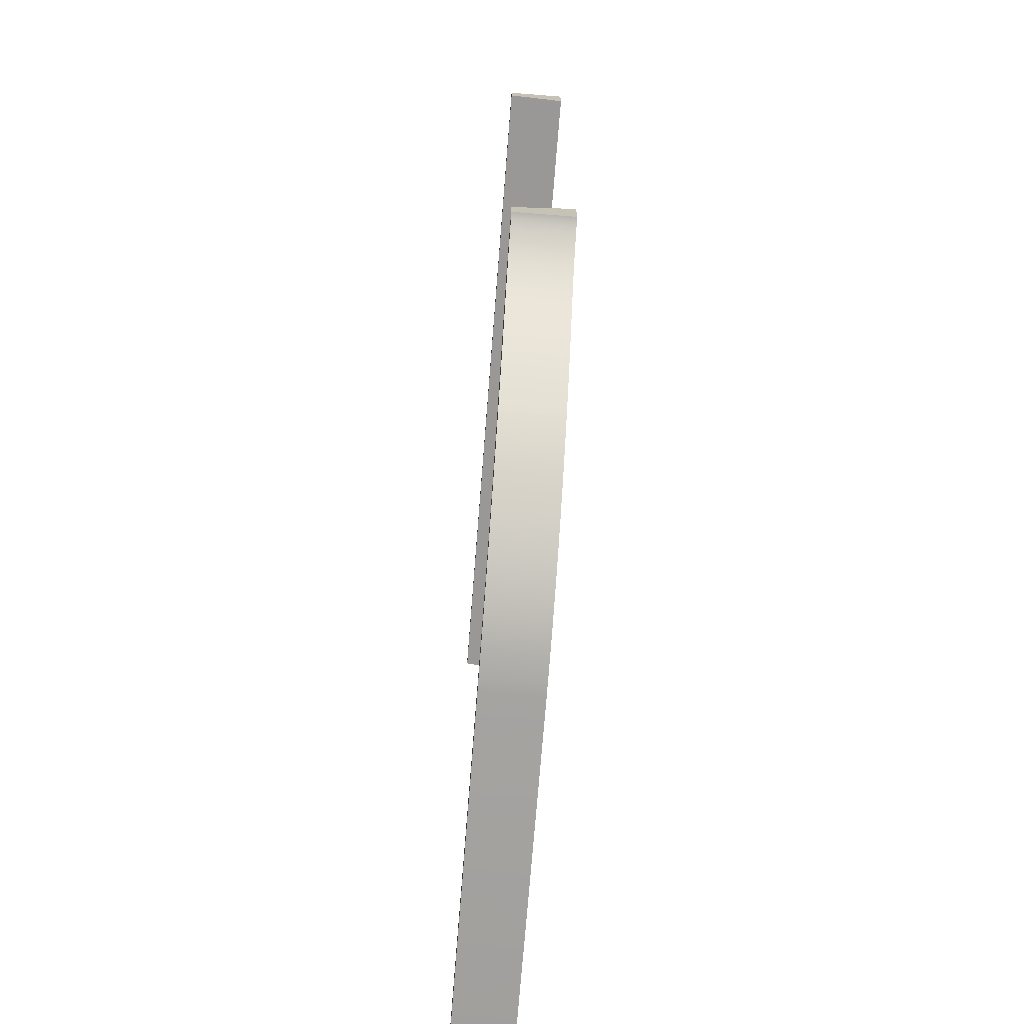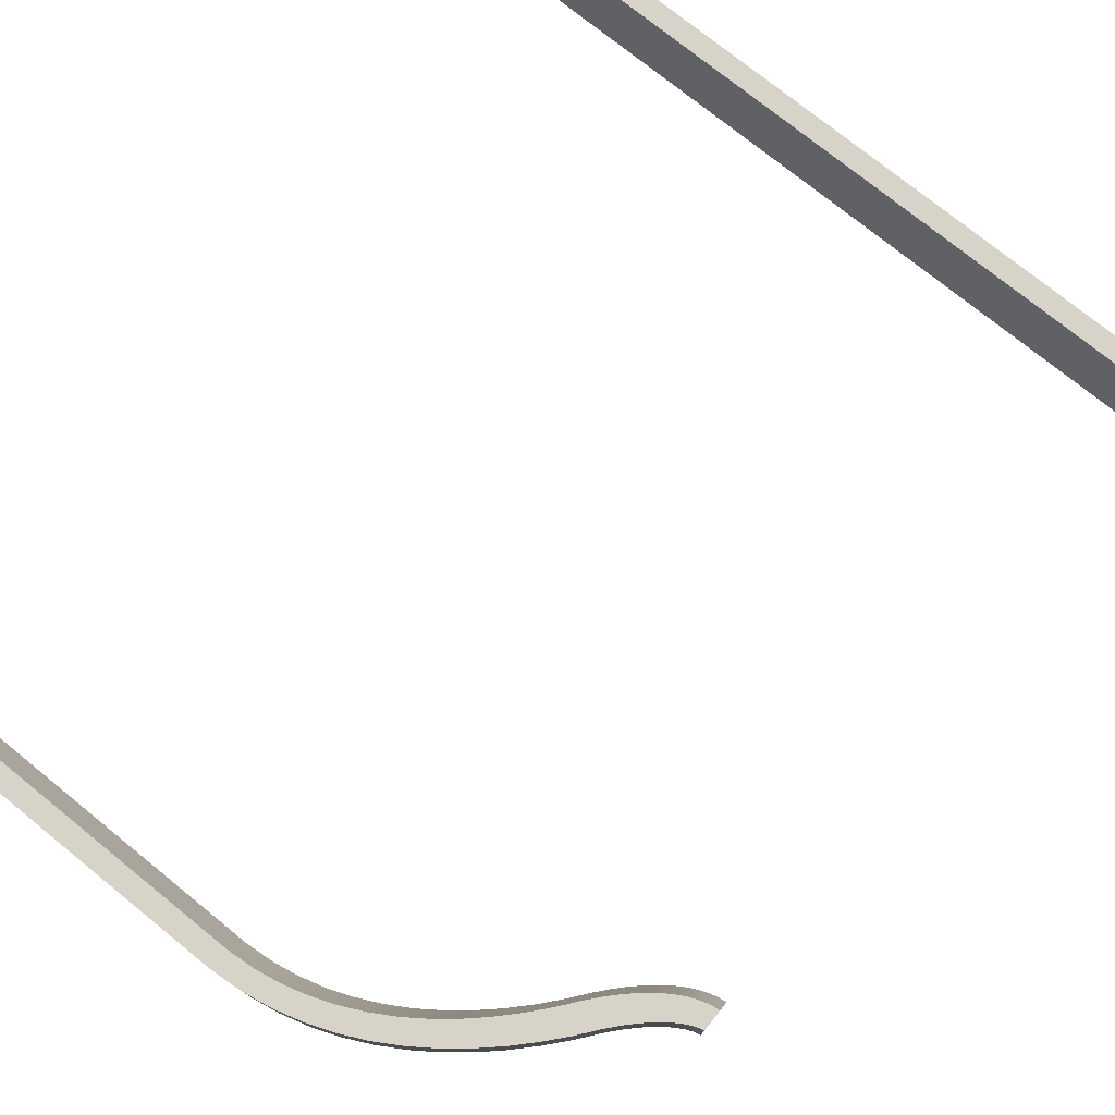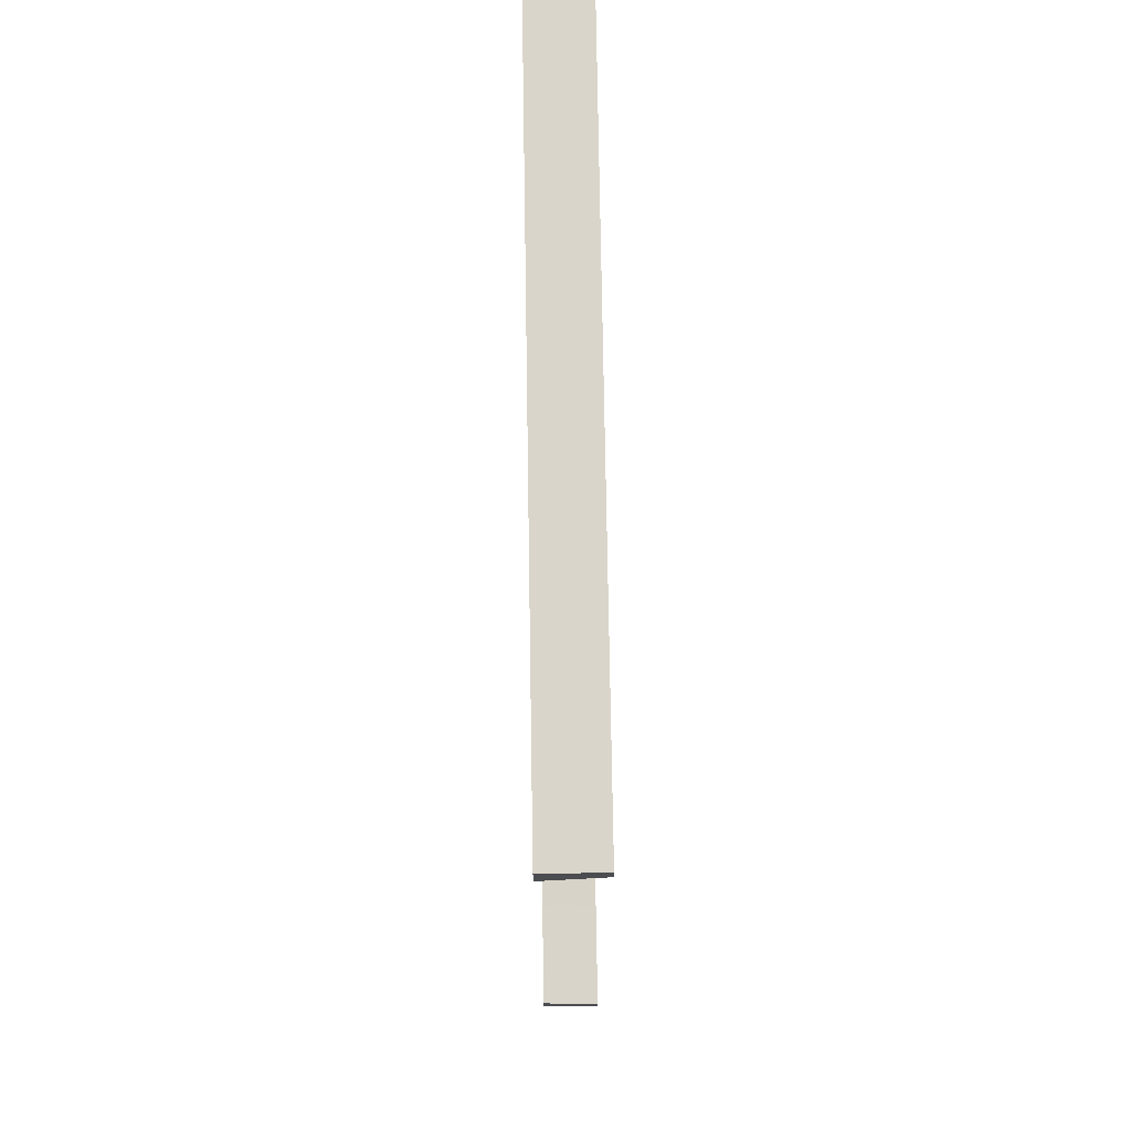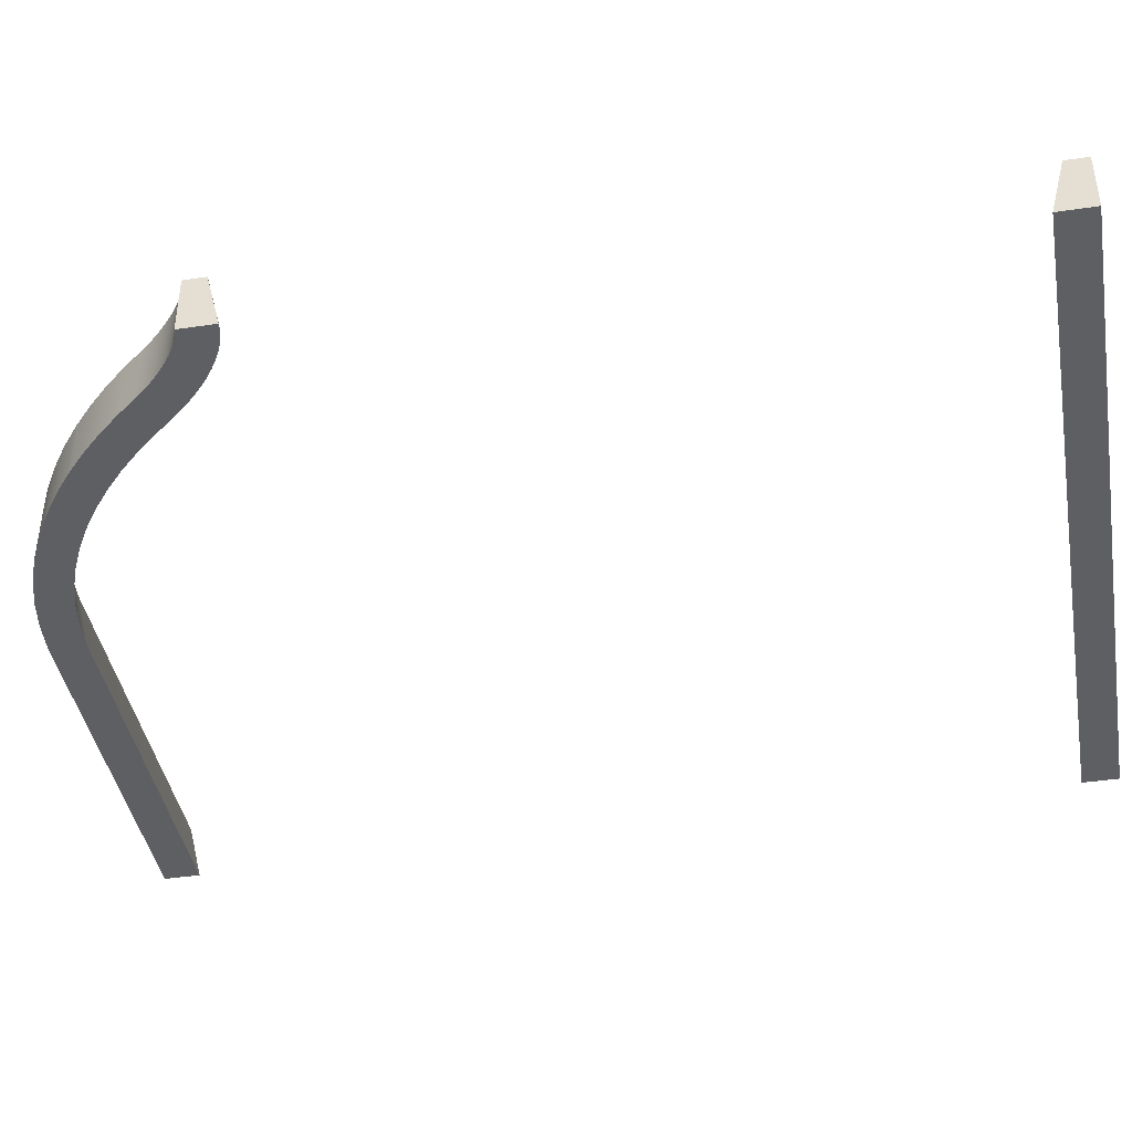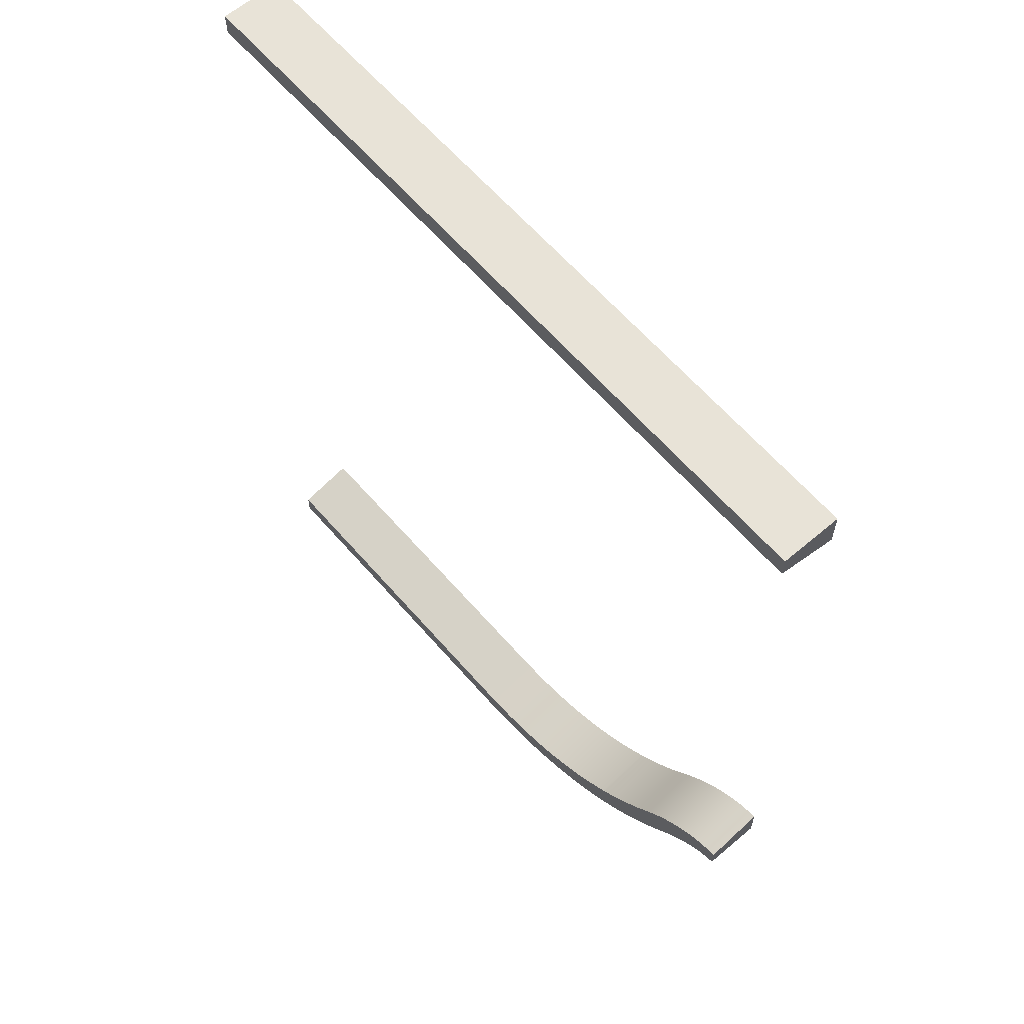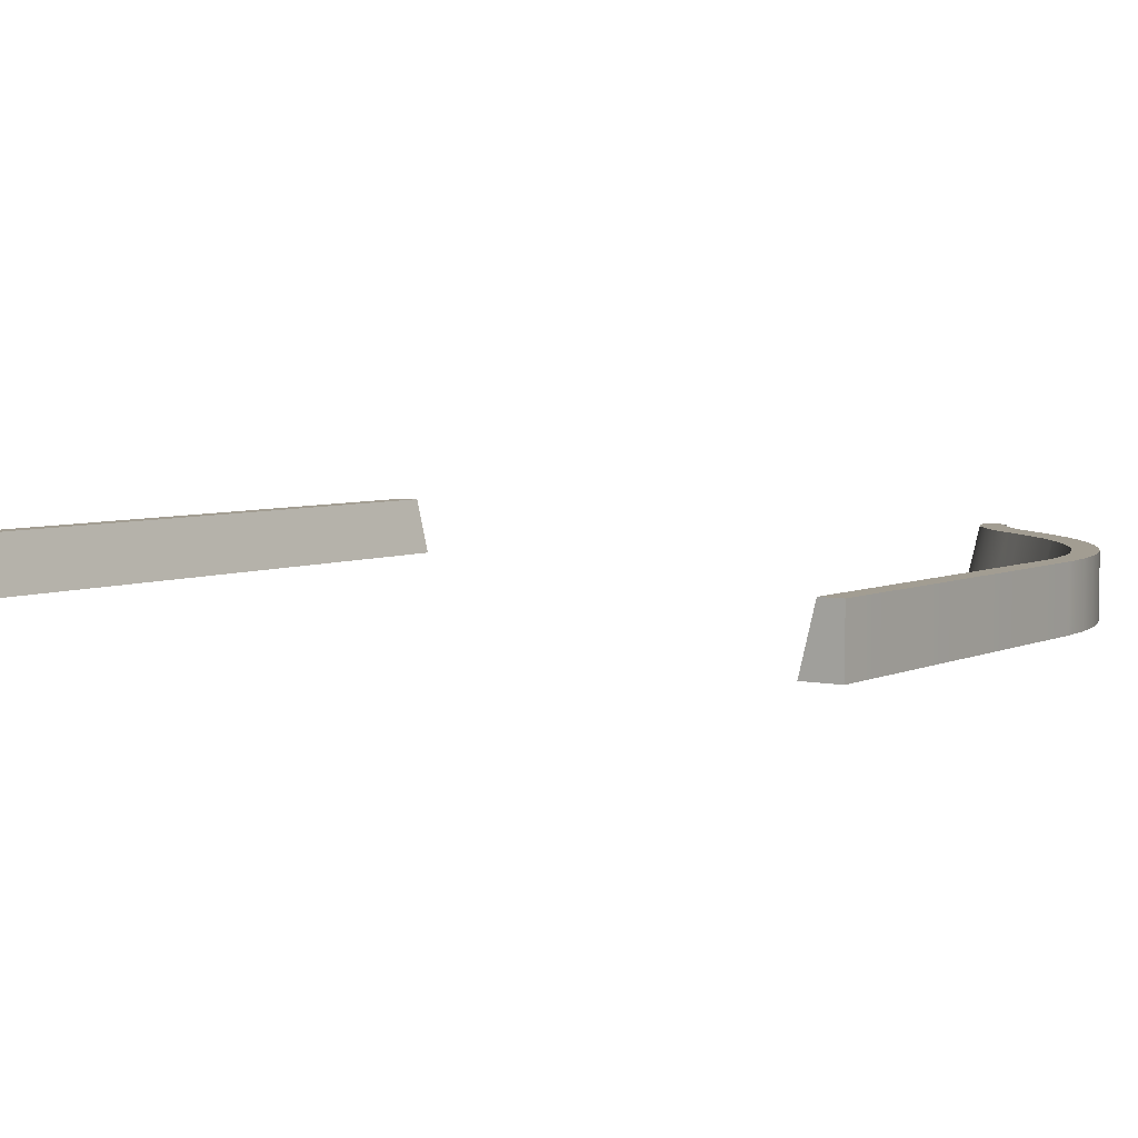
<metadata>
{"format":"obj","ext":"obj","renderer":"f3d","projection":"perspective","resolution":1024,"background":"white","views":[{"elev":-71.2,"azim":-94.5,"up":"+Z"},{"elev":75.9,"azim":-141.1,"up":"+Y"},{"elev":74.2,"azim":89.1,"up":"+Z"},{"elev":-41.8,"azim":-79.9,"up":"+Y"},{"elev":62.3,"azim":-130.8,"up":"+Z"},{"elev":4.9,"azim":124.7,"up":"+Y"}]}
</metadata>
<code>
o road_sideExitBarrier
v -0.2024 0.08 -0.6005
v -0.166 0 -0.6182
v -0.2024 0 -0.6005
v -0.166 0.08 -0.6182
v -0.001774 0.08 -0.625
v -0.01171 0 -0.6043
v -0.001774 0 -0.605
v -0.01171 0.08 -0.6243
v 0.5 0.08 -0.625
v 0.5 0 -0.655
v 0.5 0.08 -0.655
v 0.5 0 -0.605
v -0.1122 0 -0.5856
v -0.1462 0.08 -0.5925
v -0.1462 0 -0.5725
v -0.1122 0.08 -0.6056
v -5.5e-05 0 -0.655
v -0.01546 0 -0.6539
v -0.04103 0 -0.6019
v -0.04745 0 -0.6513
v -0.07706 0 -0.5955
v -0.08824 0 -0.644
v -0.1279 0 -0.6328
v -0.1788 0 -0.5566
v -0.2101 0 -0.5382
v -0.2266 0 -0.5862
v -0.2399 0 -0.5173
v -0.237 0 -0.58
v -0.2698 0 -0.5571
v -0.2684 0 -0.4943
v -0.2711 0 -0.4918
v -0.3009 0 -0.532
v -0.2956 0 -0.4693
v -0.3216 0 -0.4424
v -0.3048 0 -0.5284
v -0.3304 0 -0.5049
v -0.3464 0 -0.4137
v -0.3583 0 -0.4759
v -0.3661 0 -0.3884
v -0.3848 0 -0.4453
v -0.3812 0 -0.3707
v -0.3957 0 -0.3553
v -0.4047 0 -0.4199
v -0.4098 0 -0.3418
v -0.4183 0 -0.4039
v -0.4233 0 -0.3304
v -0.431 0 -0.3903
v -0.4361 0 -0.3208
v -0.4431 0 -0.3788
v -0.4482 0 -0.313
v -0.4543 0 -0.3693
v -0.4593 0 -0.3069
v -0.4645 0 -0.3617
v -0.4696 0 -0.3023
v -0.4736 0 -0.3558
v -0.4791 0 -0.299
v -0.4815 0 -0.3515
v -0.4877 0 -0.2967
v -0.4881 0 -0.3485
v -0.4958 0 -0.2954
v -0.4936 0 -0.3466
v -0.498 0 -0.3455
v -0.5 0 -0.2951
v -0.5 0 -0.3452
v -0.4736 0.08 -0.3558
v -0.4645 0.08 -0.3617
v -0.3848 0.08 -0.4453
v -0.3583 0.08 -0.4759
v -0.2399 0.08 -0.5373
v -0.2101 0.08 -0.5582
v -0.4543 0.08 -0.3693
v -0.4361 0.08 -0.3408
v -0.4233 0.08 -0.3504
v -0.4958 0.08 -0.3154
v -0.5 0.08 -0.3151
v -0.3009 0.08 -0.532
v -0.2698 0.08 -0.5571
v -0.3957 0.08 -0.3753
v -0.3812 0.08 -0.3907
v -0.5 0.08 -0.3452
v -0.3661 0.08 -0.4084
v -0.3464 0.08 -0.4337
v -0.4098 0.08 -0.3618
v -0.4482 0.08 -0.333
v -0.4696 0.08 -0.3223
v -0.4593 0.08 -0.3269
v -0.3216 0.08 -0.4624
v -0.1279 0.08 -0.6328
v -0.2956 0.08 -0.4893
v -5.5e-05 0.08 -0.655
v -0.08824 0.08 -0.644
v -0.04745 0.08 -0.6513
v -0.01546 0.08 -0.6539
v -0.4047 0.08 -0.4199
v -0.3048 0.08 -0.5284
v -0.3304 0.08 -0.5049
v -0.07706 0.08 -0.6155
v -0.04103 0.08 -0.622
v -0.1788 0.08 -0.5766
v -0.2266 0.08 -0.5862
v -0.237 0.08 -0.58
v -0.2684 0.08 -0.5143
v -0.2711 0.08 -0.5118
v -0.4183 0.08 -0.4039
v -0.431 0.08 -0.3903
v -0.4431 0.08 -0.3788
v -0.4791 0.08 -0.319
v -0.4815 0.08 -0.3515
v -0.4877 0.08 -0.3167
v -0.4881 0.08 -0.3485
v -0.4936 0.08 -0.3466
v -0.498 0.08 -0.3455
v -0.5 -0 0.655
v -0.5 0.08 0.625
v -0.5 -0 0.605
v -0.5 0.08 0.655
v 0.5 -0 0.605
v 0.5 -0 0.655
v 0.5 0.08 0.655
v 0.5 0.08 0.625
f 1 2 3
f 2 1 4
f 5 6 7
f 6 5 8
f 9 10 11
f 10 9 12
f 13 14 15
f 14 13 16
f 12 17 10
f 17 12 7
f 17 7 18
f 18 7 6
f 18 6 19
f 18 19 20
f 20 19 21
f 20 21 22
f 22 21 13
f 22 13 23
f 23 13 15
f 23 15 2
f 2 15 24
f 2 24 3
f 3 24 25
f 3 25 26
f 26 25 27
f 26 27 28
f 28 27 29
f 29 27 30
f 29 30 31
f 29 31 32
f 32 31 33
f 32 33 34
f 32 34 35
f 35 34 36
f 36 34 37
f 36 37 38
f 38 37 39
f 38 39 40
f 40 39 41
f 40 41 42
f 40 42 43
f 43 42 44
f 43 44 45
f 45 44 46
f 45 46 47
f 47 46 48
f 47 48 49
f 49 48 50
f 49 50 51
f 51 50 52
f 51 52 53
f 53 52 54
f 53 54 55
f 55 54 56
f 55 56 57
f 57 56 58
f 57 58 59
f 59 58 60
f 59 60 61
f 61 60 62
f 62 60 63
f 62 63 64
f 65 53 55
f 53 65 66
f 38 67 68
f 67 38 40
f 25 69 27
f 69 25 70
f 66 51 53
f 51 66 71
f 46 72 48
f 72 46 73
f 74 63 60
f 63 74 75
f 76 29 32
f 29 76 77
f 78 41 79
f 41 78 42
f 64 75 80
f 75 64 63
f 81 37 82
f 37 81 39
f 42 83 44
f 83 42 78
f 48 84 50
f 84 48 72
f 52 85 54
f 85 52 86
f 82 34 87
f 34 82 37
f 4 23 2
f 23 4 88
f 44 73 46
f 73 44 83
f 87 33 89
f 33 87 34
f 90 10 17
f 10 90 11
f 91 20 22
f 20 91 92
f 18 90 17
f 90 18 93
f 40 94 67
f 94 40 43
f 35 76 32
f 76 35 95
f 35 96 95
f 96 35 36
f 19 97 21
f 97 19 98
f 21 16 13
f 16 21 97
f 11 5 9
f 5 11 90
f 5 90 93
f 5 93 8
f 8 93 98
f 98 93 92
f 98 92 97
f 97 92 91
f 97 91 16
f 16 91 88
f 16 88 14
f 14 88 4
f 14 4 99
f 99 4 1
f 99 1 70
f 70 1 100
f 70 100 69
f 69 100 101
f 69 101 77
f 69 77 102
f 102 77 103
f 103 77 76
f 103 76 89
f 89 76 87
f 87 76 95
f 87 95 96
f 87 96 82
f 82 96 68
f 82 68 81
f 81 68 67
f 81 67 79
f 79 67 78
f 78 67 94
f 78 94 83
f 83 94 104
f 83 104 73
f 73 104 105
f 73 105 72
f 72 105 106
f 72 106 84
f 84 106 71
f 84 71 86
f 86 71 66
f 86 66 85
f 85 66 65
f 85 65 107
f 107 65 108
f 107 108 109
f 109 108 110
f 109 110 74
f 74 110 111
f 74 111 112
f 74 112 75
f 75 112 80
f 112 61 62
f 61 112 111
f 45 105 104
f 105 45 47
f 108 55 57
f 55 108 65
f 71 49 51
f 49 71 106
f 92 18 20
f 18 92 93
f 6 98 19
f 98 6 8
f 12 5 7
f 5 12 9
f 110 57 59
f 57 110 108
f 77 28 29
f 28 77 101
f 69 30 27
f 30 69 102
f 30 103 31
f 103 30 102
f 89 31 103
f 31 89 33
f 50 86 52
f 86 50 84
f 43 104 94
f 104 43 45
f 24 70 25
f 70 24 99
f 109 60 58
f 60 109 74
f 107 58 56
f 58 107 109
f 79 39 81
f 39 79 41
f 80 62 64
f 62 80 112
f 101 26 28
f 26 101 100
f 100 3 26
f 3 100 1
f 106 47 49
f 47 106 105
f 15 99 24
f 99 15 14
f 61 110 59
f 110 61 111
f 36 68 96
f 68 36 38
f 88 22 23
f 22 88 91
f 113 114 115
f 114 113 116
f 113 117 118
f 117 113 115
f 119 113 118
f 113 119 116
f 54 107 56
f 107 54 85
f 114 117 115
f 117 114 120
f 120 116 119
f 116 120 114
f 120 118 117
f 118 120 119

</code>
